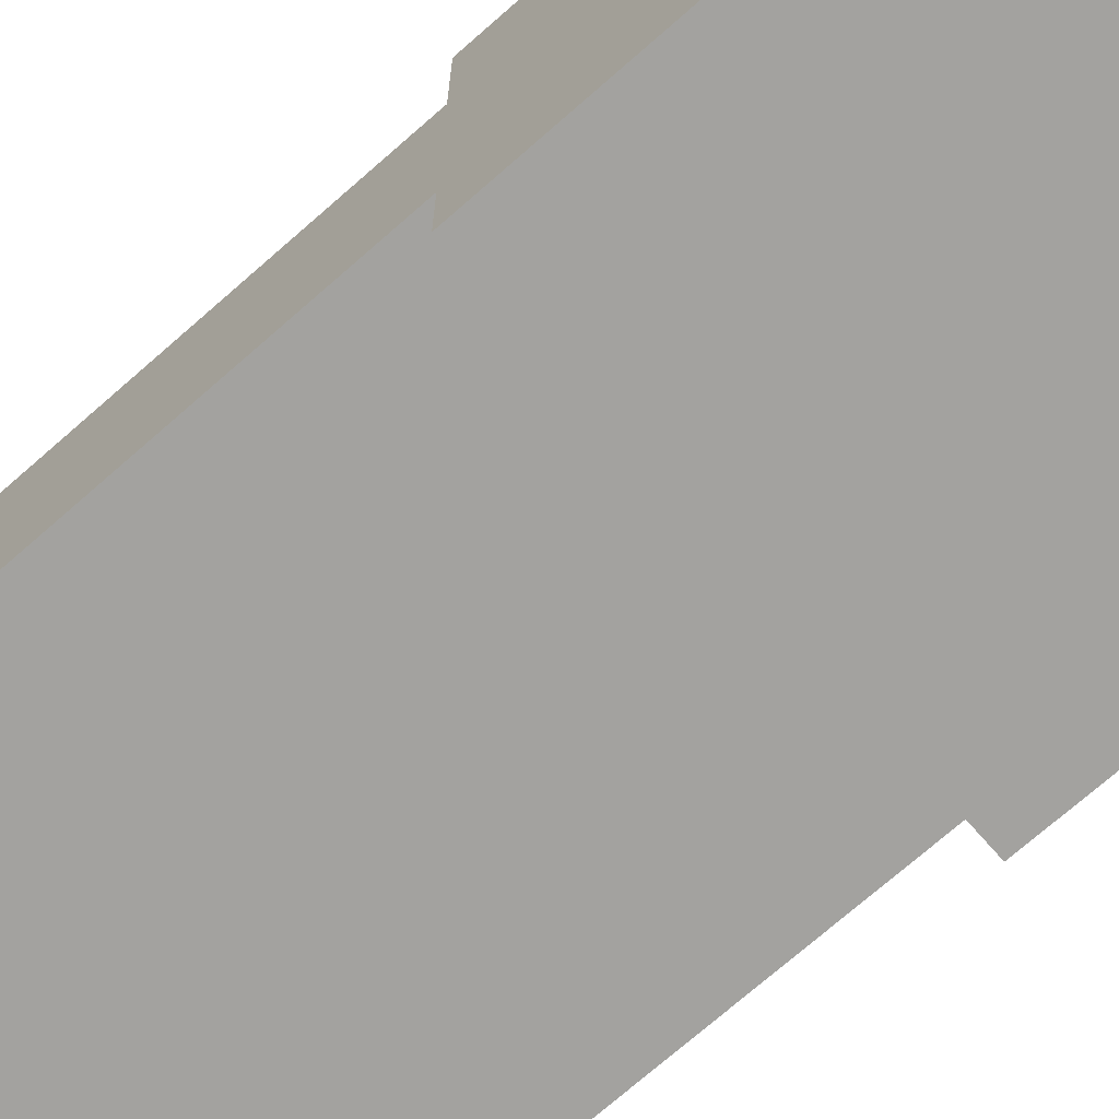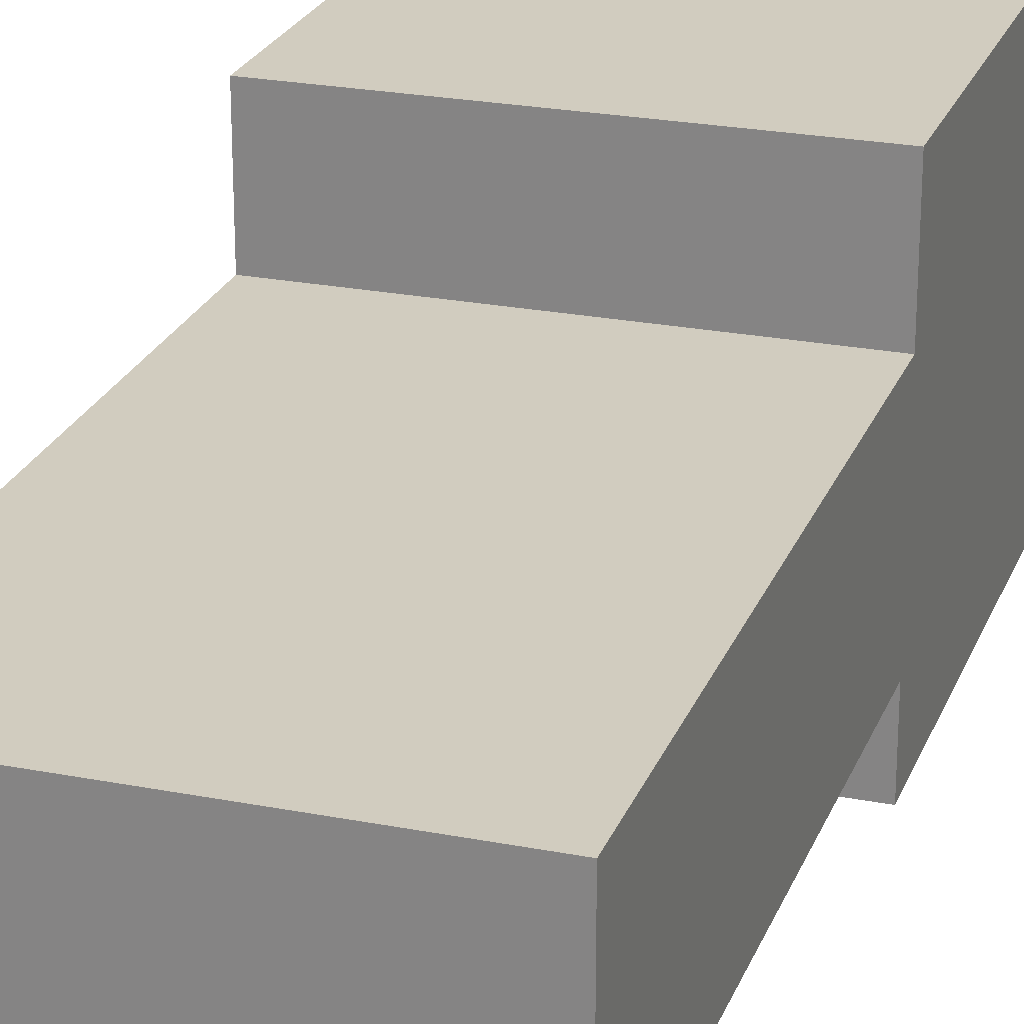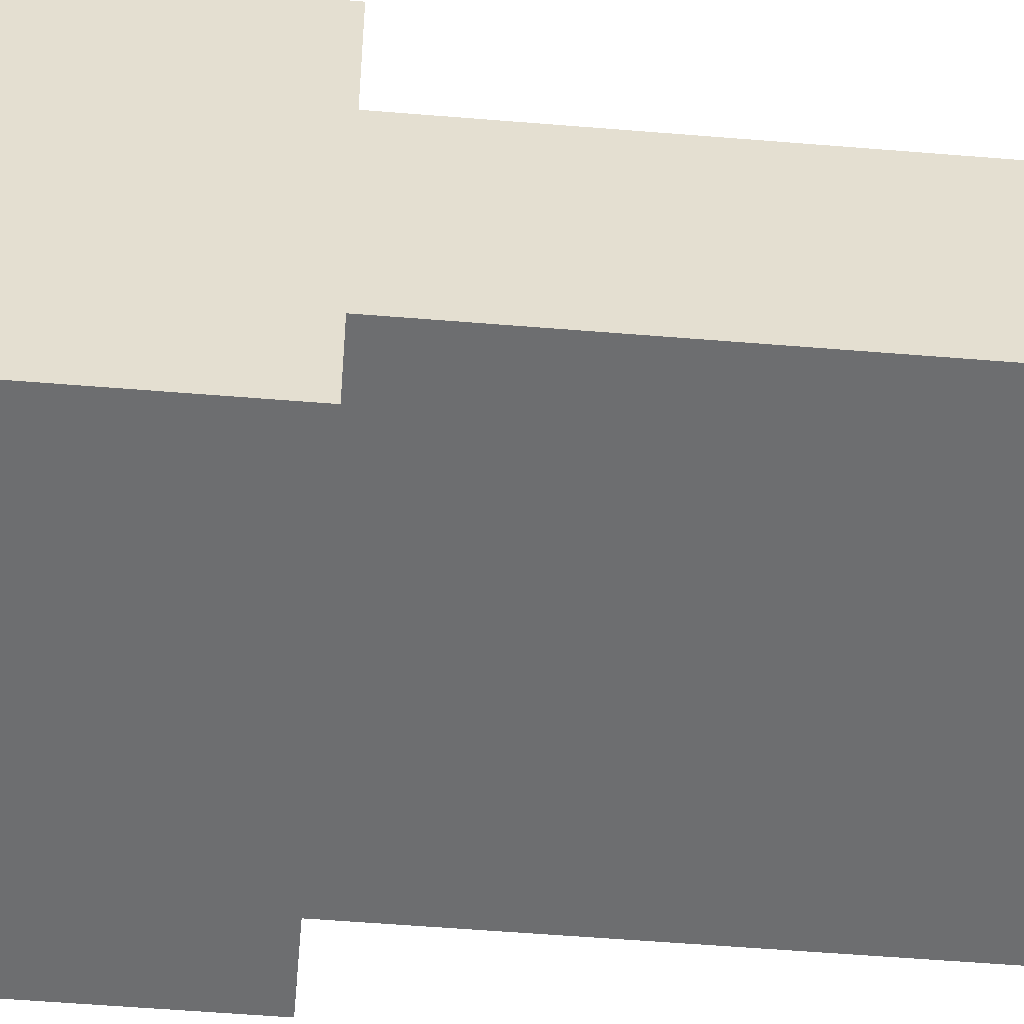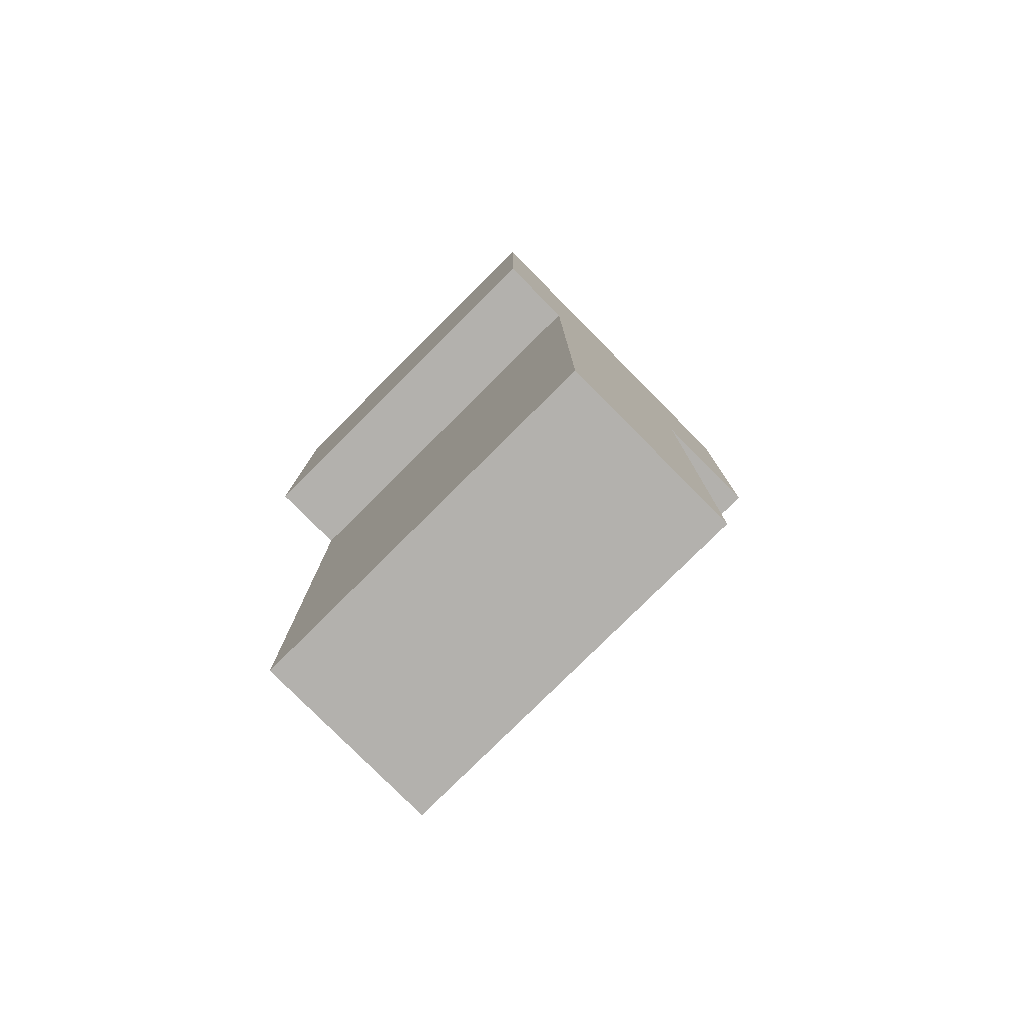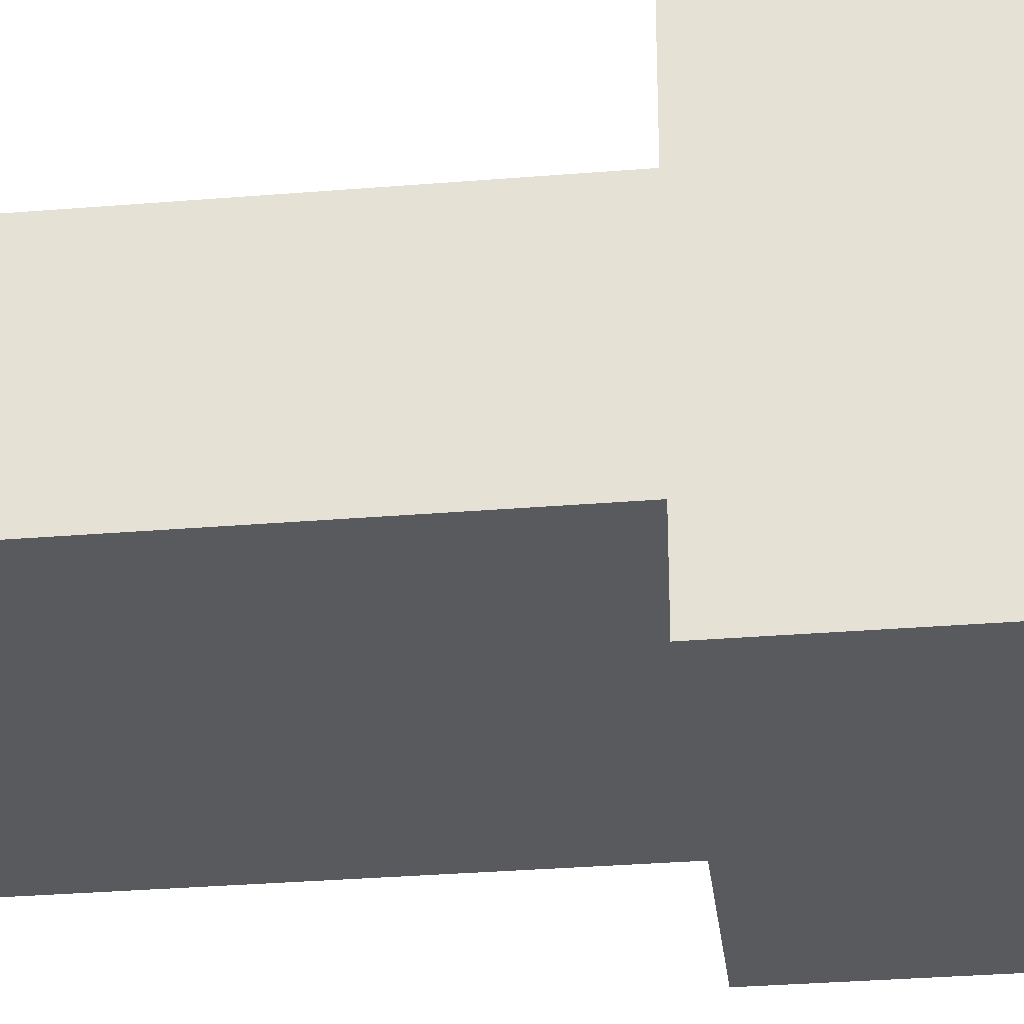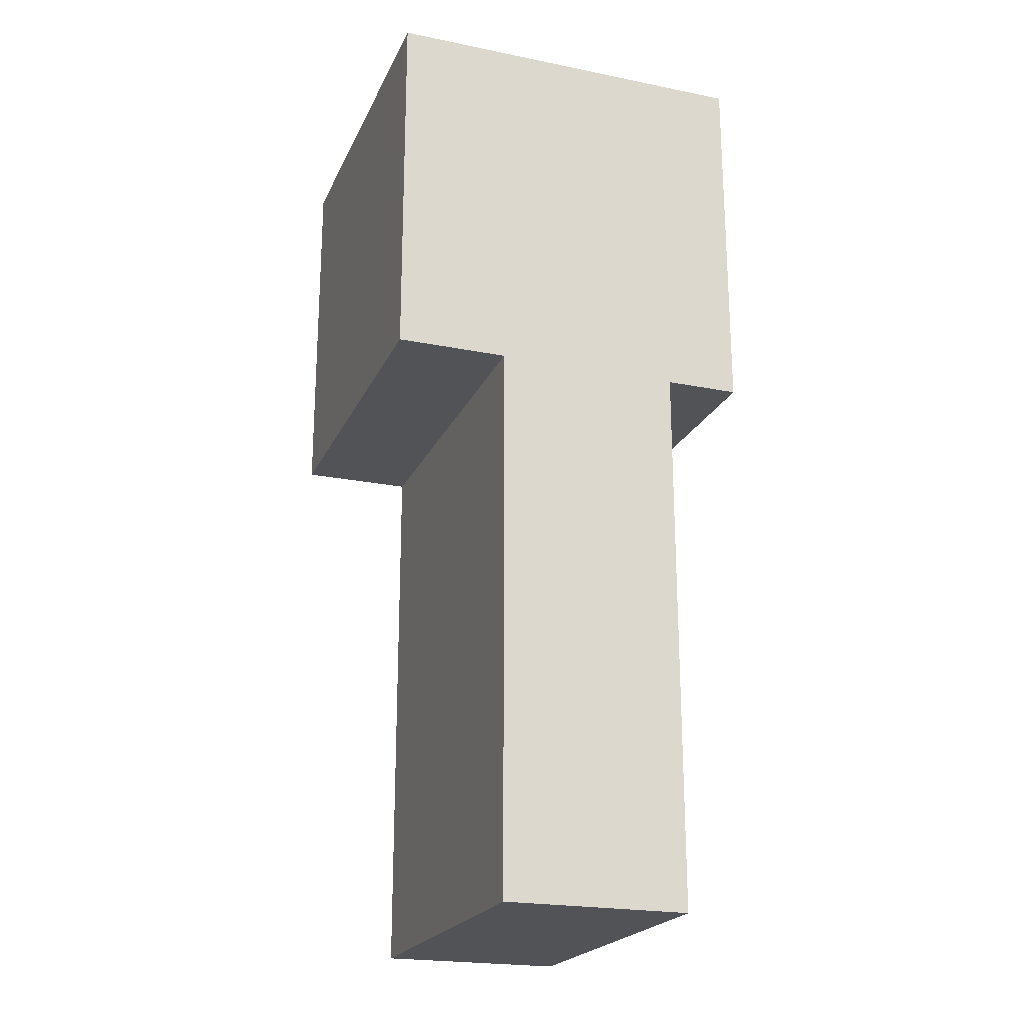
<metadata>
{"format":"obj","ext":"obj","renderer":"f3d","projection":"perspective","resolution":1024,"background":"white","views":[{"elev":-72.4,"azim":131.3,"up":"+Z"},{"elev":24.0,"azim":18.0,"up":"+Z"},{"elev":-54.2,"azim":-95.0,"up":"+Z"},{"elev":-79.2,"azim":-135.2,"up":"+Y"},{"elev":-31.2,"azim":96.7,"up":"+Z"},{"elev":-21.8,"azim":70.5,"up":"+Y"}]}
</metadata>
<code>
o
v 0.1 0 0.2
v 0.1 0 -0.3
v 0.1 1.5 0.5
v 0.1 1.5 0.2
v 0.1 1.5 -0.3
v 0.1 1.5 -0.5
v 0.1 2.5 0.5
v 0.1 2.5 -0.5
v 1.1 0 0.2
v 1.1 0 -0.3
v 1.1 1.5 0.5
v 1.1 1.5 0.2
v 1.1 1.5 -0.3
v 1.1 1.5 -0.5
v 1.1 2.5 0.5
v 1.1 2.5 -0.5
v 0.1 1.5 0.5
v 0.1 2.5 0.5
v 0.3 1.5 0.5
v 0.3 1.7 0.5
v 0.3 1.9 0.5
v 0.3 2.1 0.5
v 0.4 1.5 0.5
v 0.4 1.7 0.5
v 0.4 1.8 0.5
v 0.4 1.9 0.5
v 0.4 2 0.5
v 0.5 1.5 0.5
v 0.5 1.6 0.5
v 0.5 1.7 0.5
v 0.5 1.8 0.5
v 0.5 1.9 0.5
v 0.5 2 0.5
v 0.5 2.1 0.5
v 0.7 1.5 0.5
v 0.7 1.6 0.5
v 0.7 1.7 0.5
v 0.7 1.8 0.5
v 0.7 1.9 0.5
v 0.7 2 0.5
v 0.7 2.1 0.5
v 0.8 1.5 0.5
v 0.8 1.7 0.5
v 0.8 1.8 0.5
v 0.8 1.9 0.5
v 0.8 2 0.5
v 0.9 1.5 0.5
v 0.9 1.7 0.5
v 0.9 1.9 0.5
v 0.9 2.1 0.5
v 1.1 1.5 0.5
v 1.1 2.5 0.5
v 0.1 0 0.2
v 0.1 1.5 0.2
v 1.1 0 0.2
v 1.1 1.5 0.2
v 0.1 0 -0.3
v 0.1 1.5 -0.3
v 1.1 0 -0.3
v 1.1 1.5 -0.3
v 0.1 1.5 -0.5
v 0.1 2.5 -0.5
v 1.1 1.5 -0.5
v 1.1 2.5 -0.5
v 0.1 0 0.2
v 1.1 0 0.2
v 0.1 0 -0.3
v 1.1 0 -0.3
v 0.1 1.5 0.5
v 0.3 1.5 0.5
v 0.4 1.5 0.5
v 0.5 1.5 0.5
v 0.7 1.5 0.5
v 0.8 1.5 0.5
v 0.9 1.5 0.5
v 1.1 1.5 0.5
v 0.3 1.5 0.4
v 0.4 1.5 0.4
v 0.5 1.5 0.4
v 0.7 1.5 0.4
v 0.8 1.5 0.4
v 0.9 1.5 0.4
v 0.1 1.5 0.2
v 1.1 1.5 0.2
v 0.1 1.5 -0.3
v 1.1 1.5 -0.3
v 0.1 1.5 -0.5
v 1.1 1.5 -0.5
v 0.1 2.5 0.5
v 1.1 2.5 0.5
v 0.1 2.5 -0.5
v 1.1 2.5 -0.5
f 4 2 1
f 5 2 4
f 7 4 3
f 7 6 5
f 7 5 4
f 8 6 7
f 9 10 12
f 12 10 13
f 11 12 15
f 13 14 15
f 12 13 15
f 15 14 16
f 19 18 17
f 20 18 19
f 21 18 20
f 22 18 21
f 23 20 19
f 24 21 20
f 24 20 23
f 25 21 24
f 26 22 21
f 26 21 25
f 27 22 26
f 28 24 23
f 29 24 28
f 30 25 24
f 30 24 29
f 31 26 25
f 31 25 30
f 32 27 26
f 32 26 31
f 33 22 27
f 33 27 32
f 34 18 22
f 34 22 33
f 35 29 28
f 36 30 29
f 36 29 35
f 36 31 30
f 37 31 36
f 38 32 31
f 38 31 37
f 39 33 32
f 39 32 38
f 39 34 33
f 40 34 39
f 41 18 34
f 41 34 40
f 42 37 36
f 42 36 35
f 43 38 37
f 43 37 42
f 44 39 38
f 44 38 43
f 45 40 39
f 45 39 44
f 46 41 40
f 46 40 45
f 47 43 42
f 48 44 43
f 48 43 47
f 48 45 44
f 49 46 45
f 49 45 48
f 50 18 41
f 50 46 49
f 50 41 46
f 51 49 48
f 51 48 47
f 51 50 49
f 52 18 50
f 52 50 51
f 55 54 53
f 56 54 55
f 57 58 59
f 59 58 60
f 61 62 63
f 63 62 64
f 67 66 65
f 68 66 67
f 77 70 69
f 77 71 70
f 78 72 71
f 78 71 77
f 79 73 72
f 79 72 78
f 80 74 73
f 80 73 79
f 81 75 74
f 81 74 80
f 82 76 75
f 82 75 81
f 83 81 80
f 83 80 79
f 83 82 81
f 83 79 78
f 83 78 77
f 83 77 69
f 84 76 82
f 84 82 83
f 87 86 85
f 88 86 87
f 89 90 91
f 91 90 92

</code>
